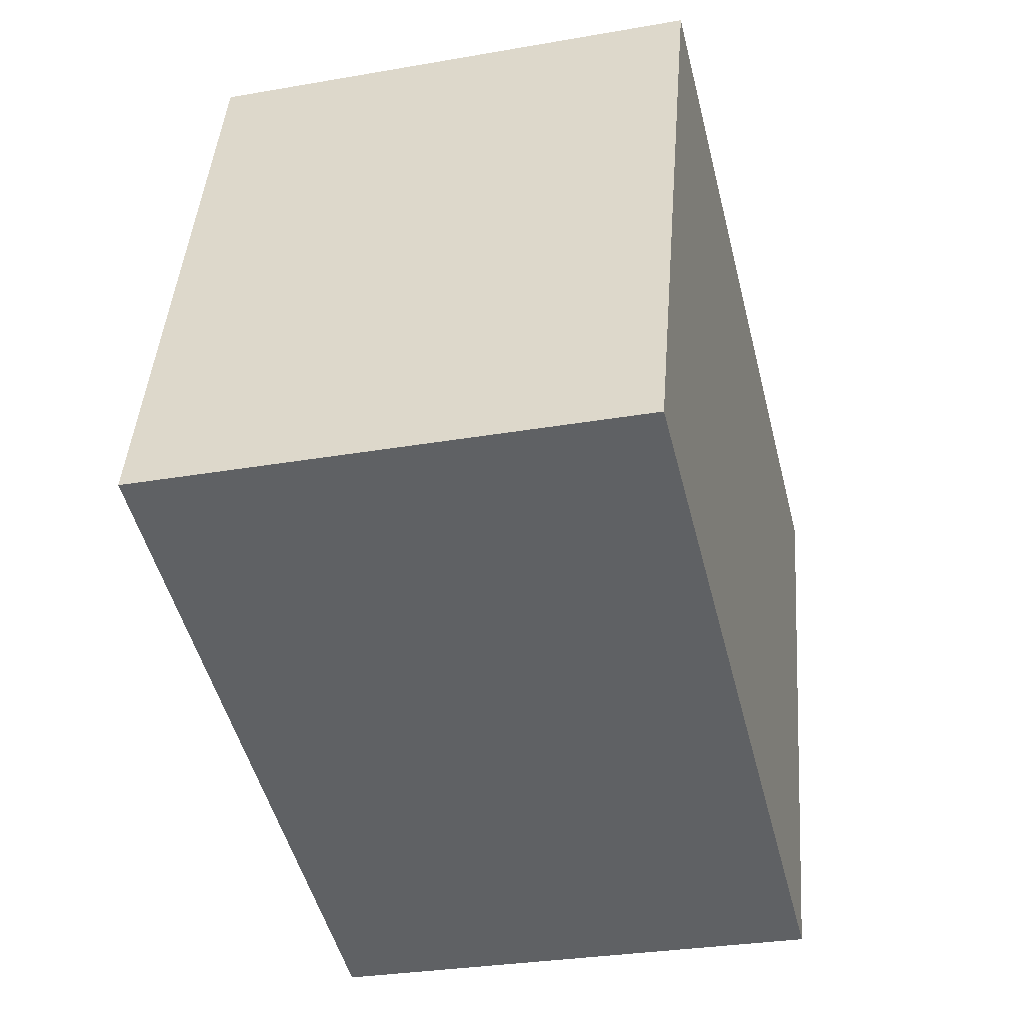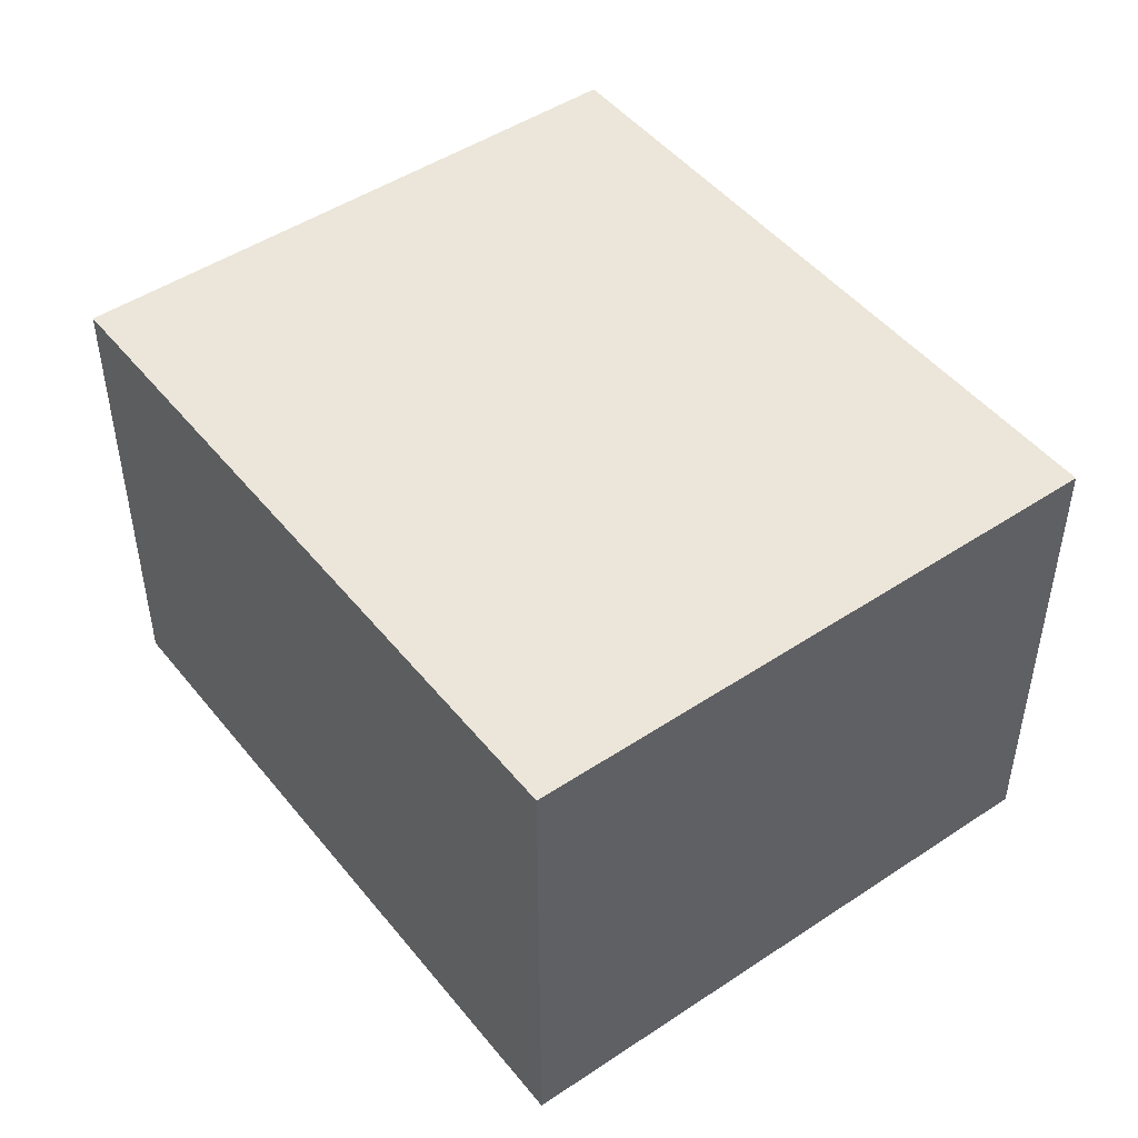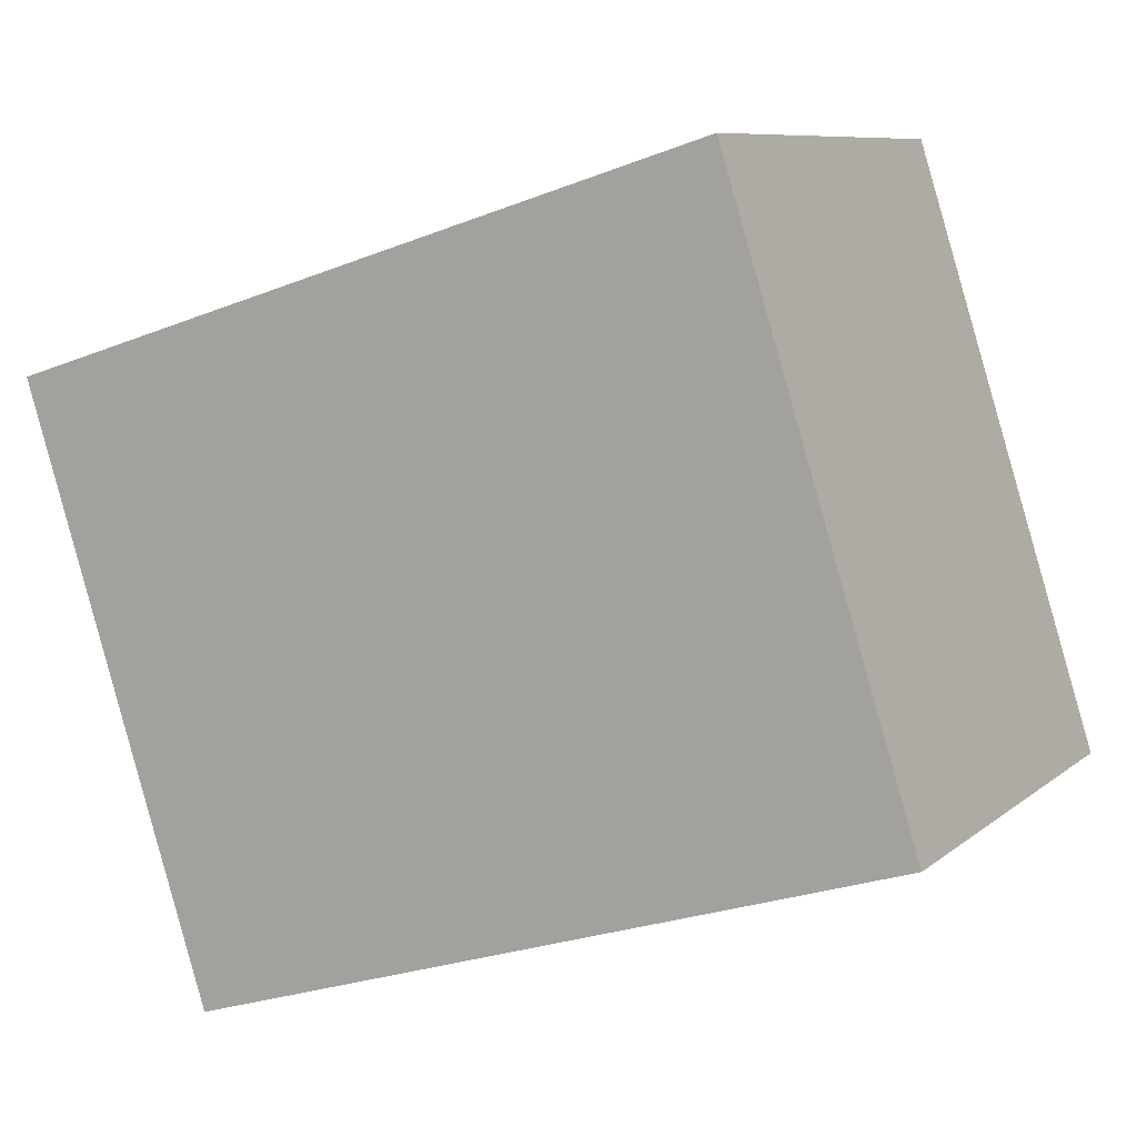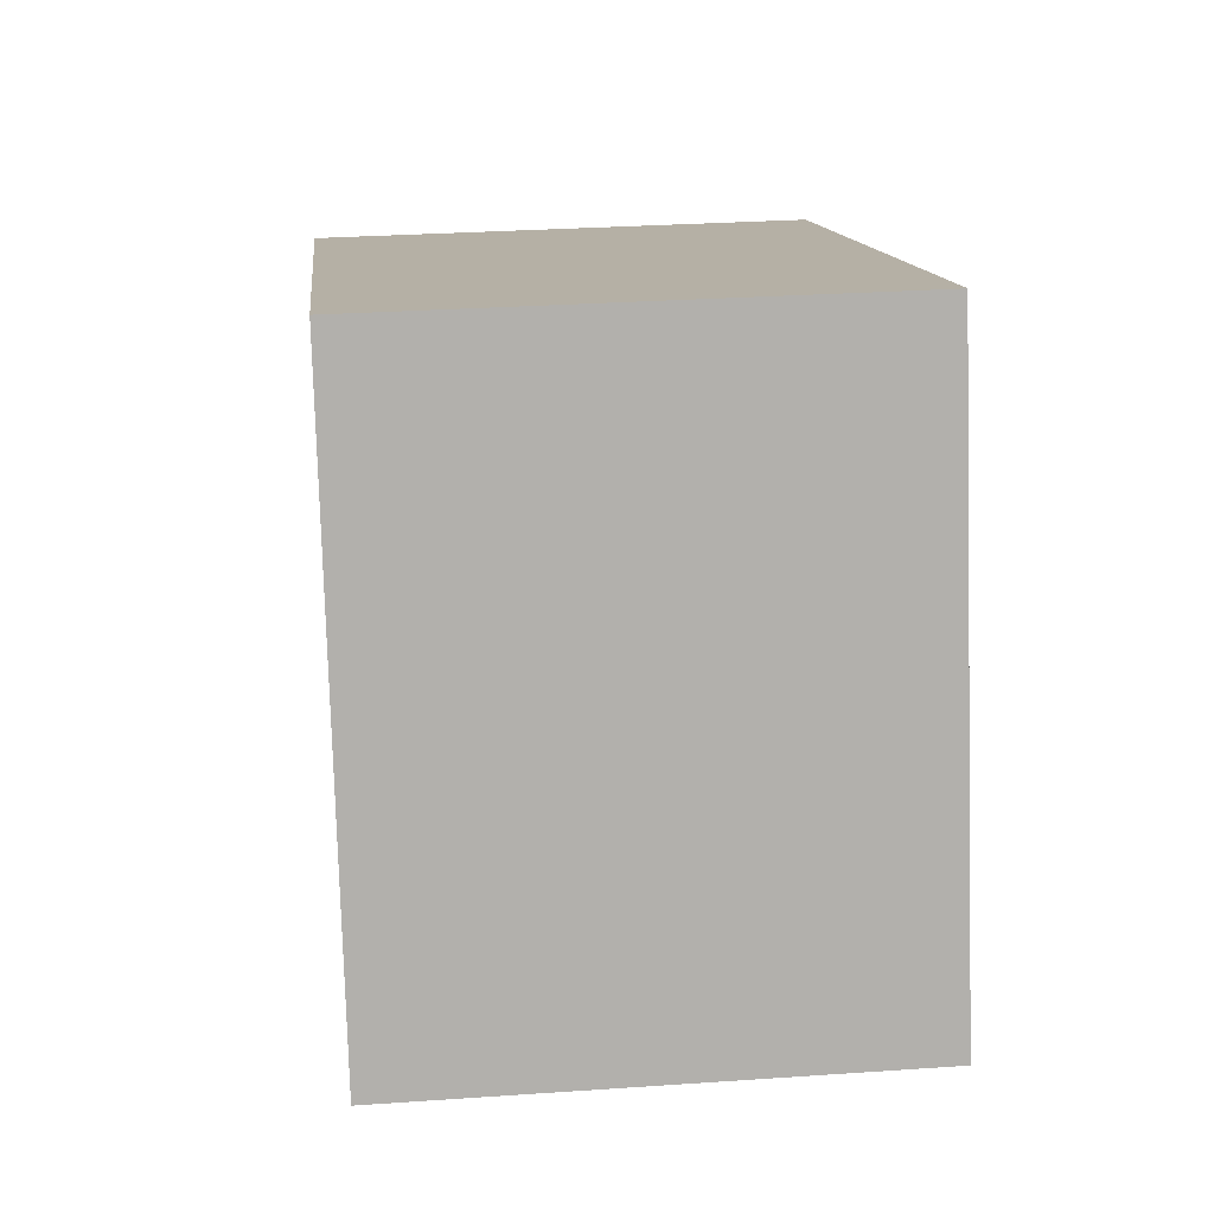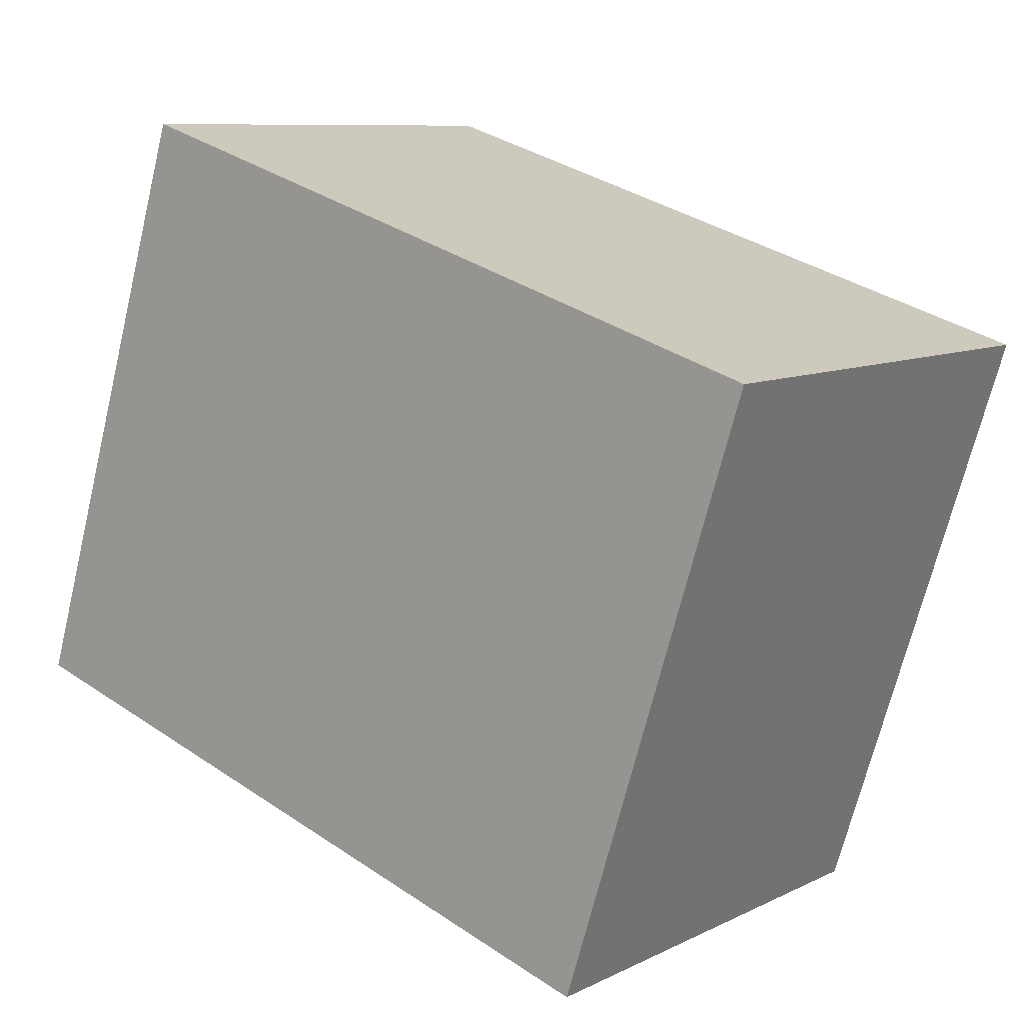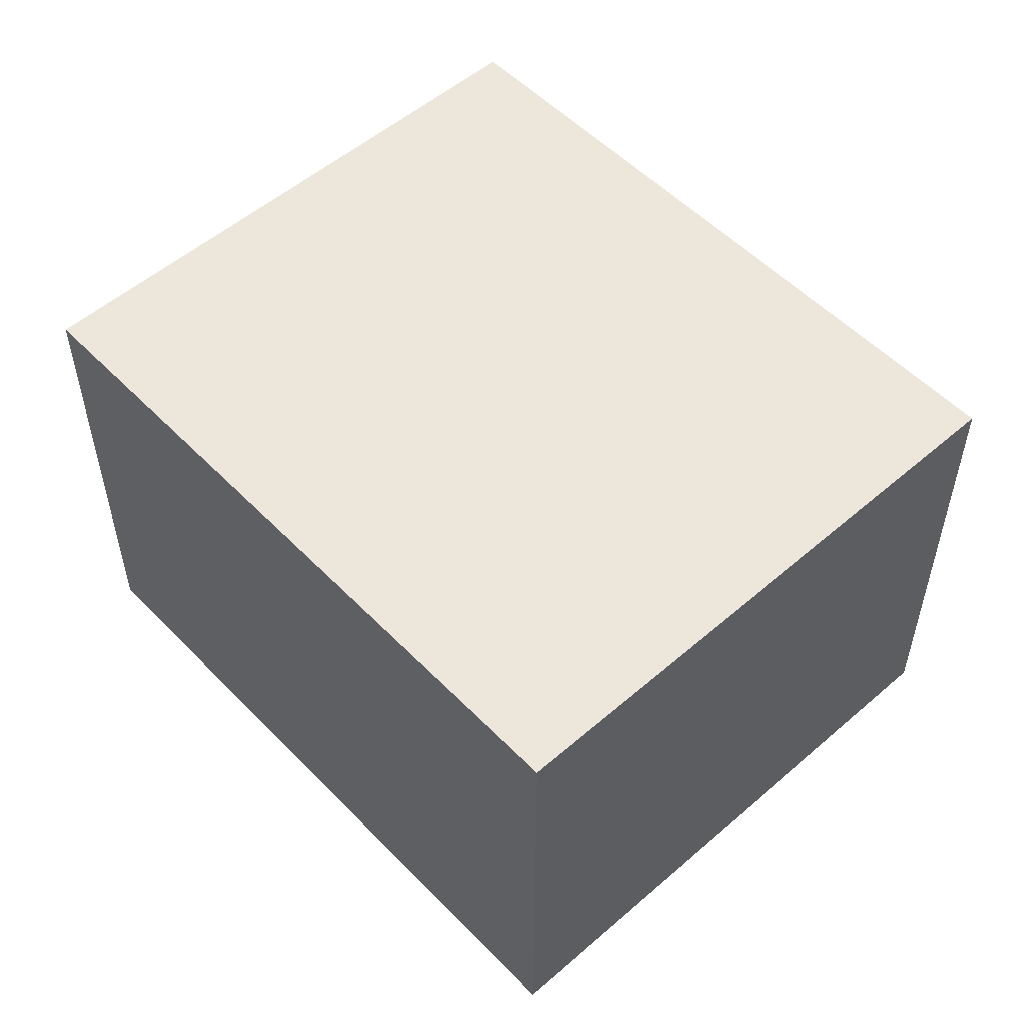
<metadata>
{"format":"obj","ext":"obj","renderer":"f3d","projection":"perspective","resolution":1024,"background":"white","views":[{"elev":-29.8,"azim":104.4,"up":"+Z"},{"elev":47.8,"azim":35.7,"up":"+Y"},{"elev":8.6,"azim":26.9,"up":"+Z"},{"elev":29.4,"azim":84.2,"up":"+Z"},{"elev":9.0,"azim":-141.9,"up":"+Z"},{"elev":53.6,"azim":29.8,"up":"+Y"}]}
</metadata>
<code>
v  2.32 1.624 0.73
v  0.614 1.624 -1.947
v  0 1.624 9.944e-17
v  2.933 1.624 -1.216
v  0 0 0
v  2.32 -4.47e-17 0.73
v  2.933 7.446e-17 -1.216
v  0.614 1.192e-16 -1.947
g defaultobject
f 1 2 3
f 2 1 4
f 5 1 3
f 1 5 6
f 6 4 1
f 4 6 7
f 7 2 4
f 2 7 8
f 8 3 2
f 3 8 5
f 8 6 5
f 6 8 7

</code>
